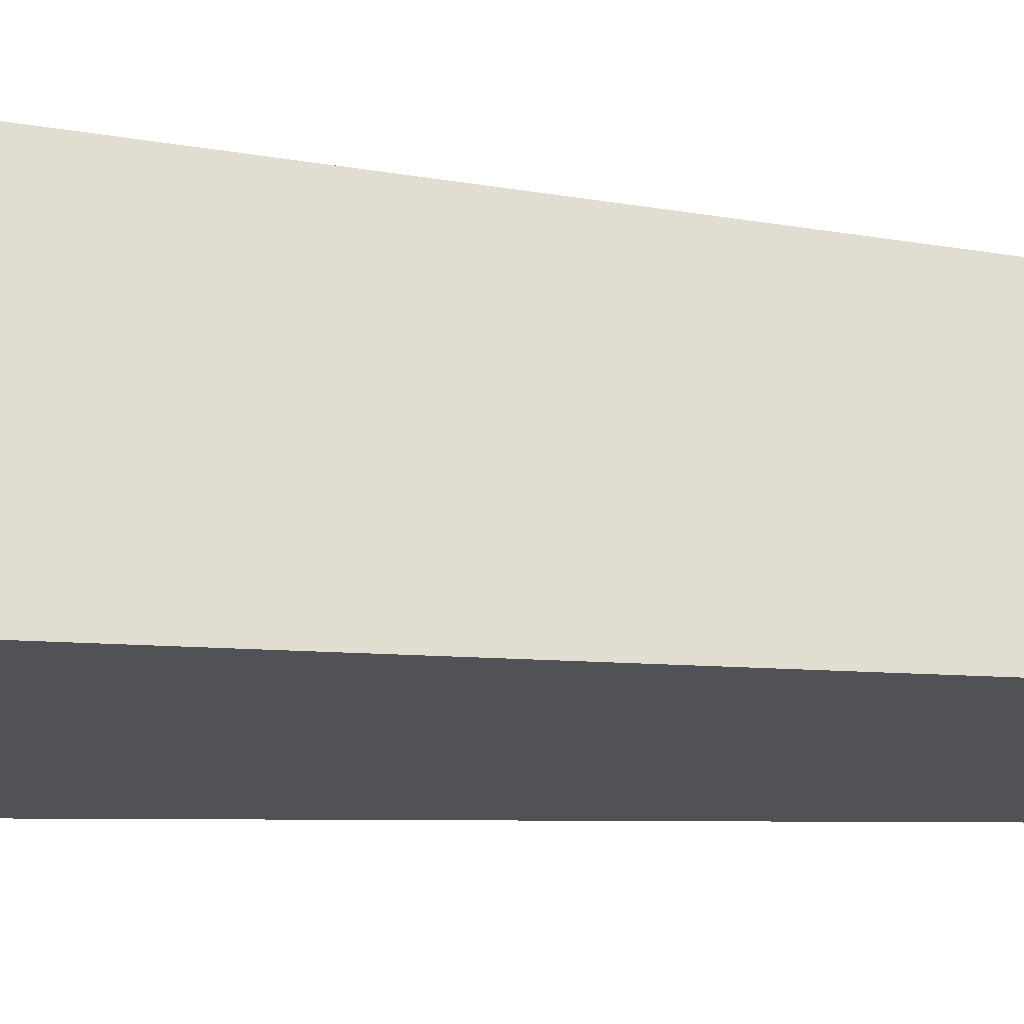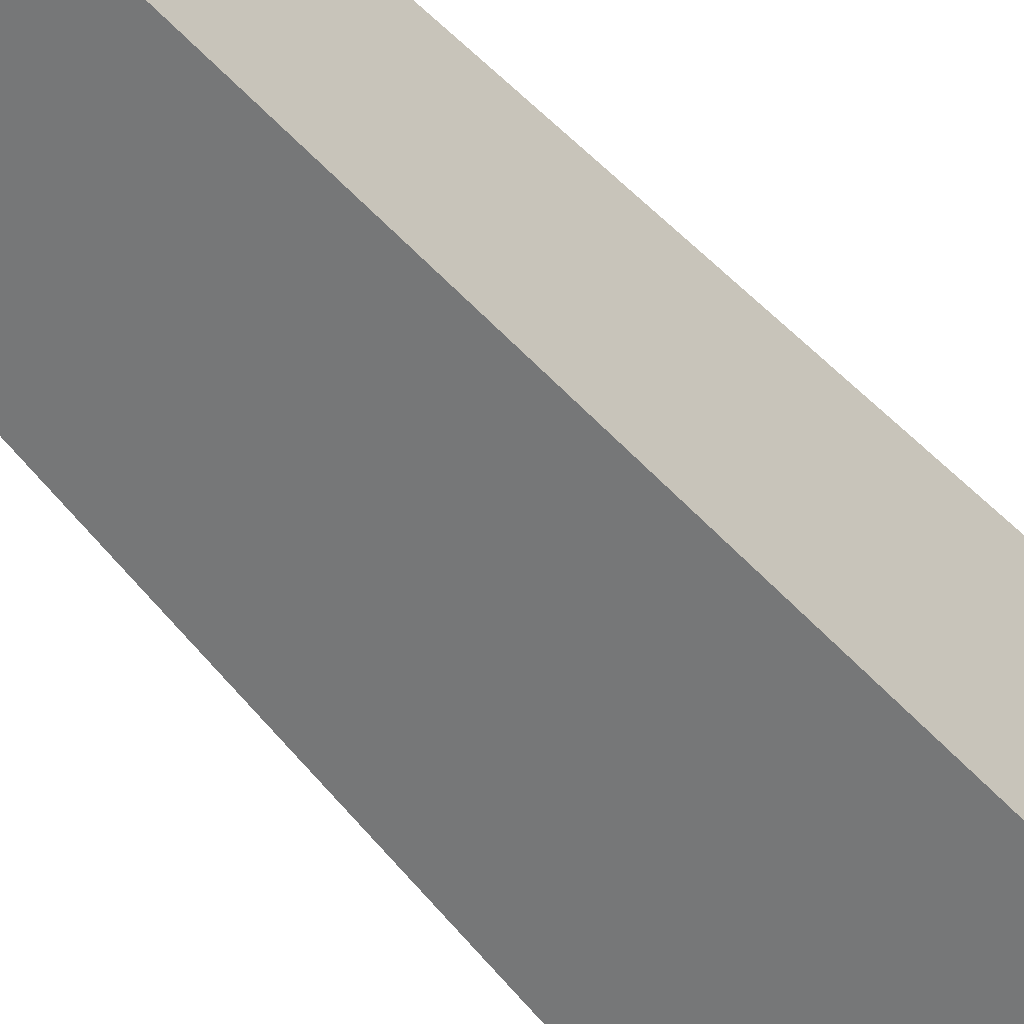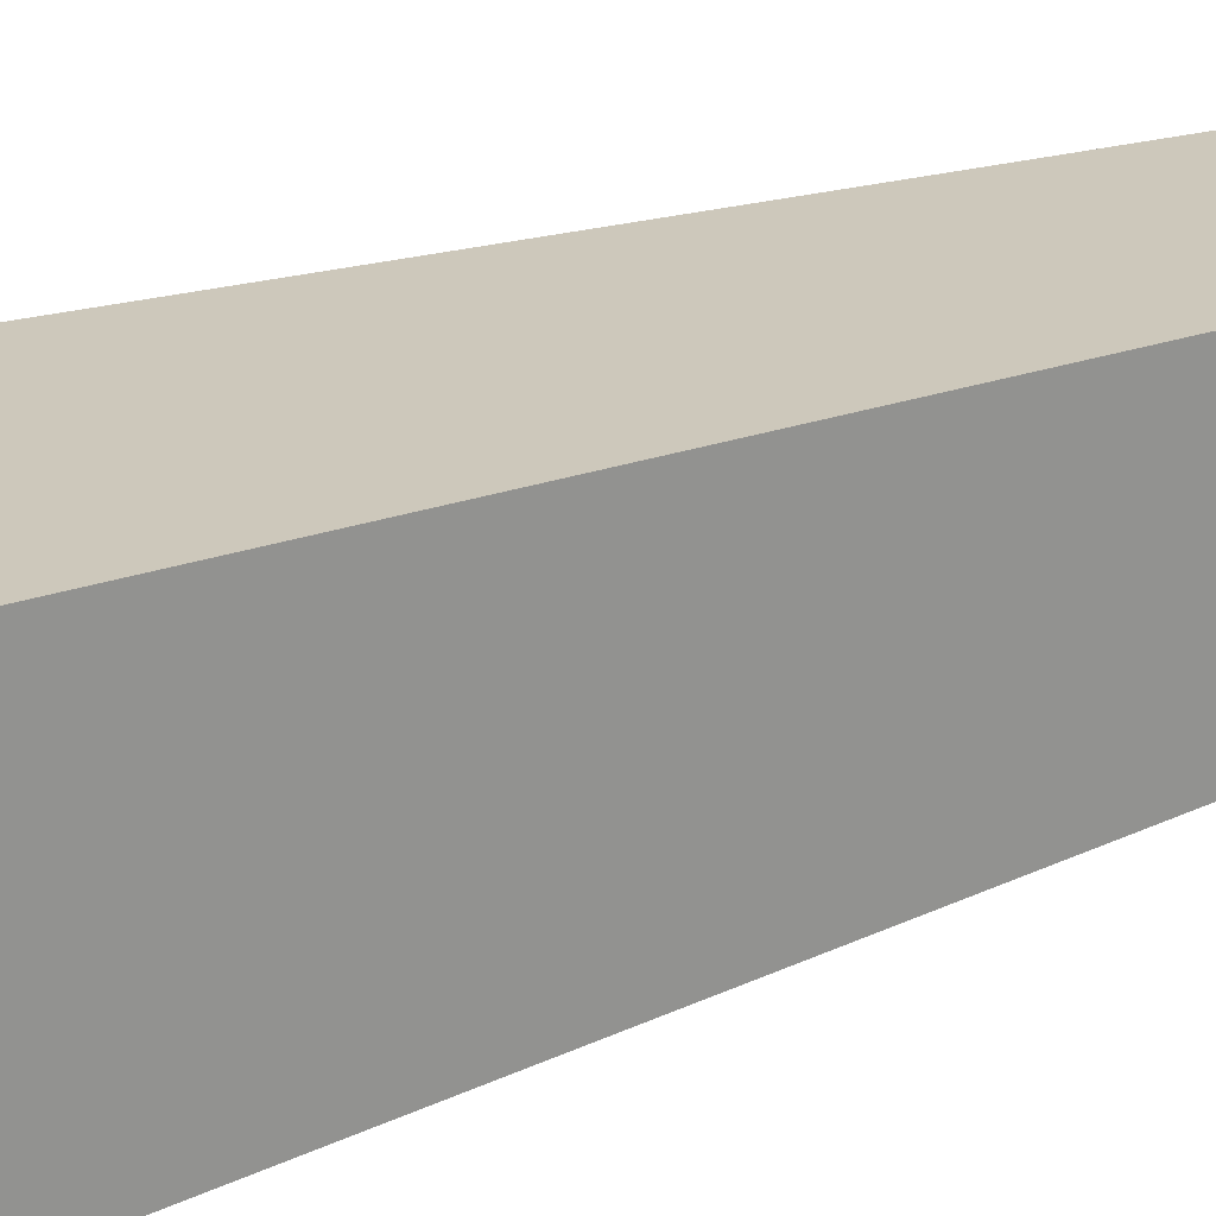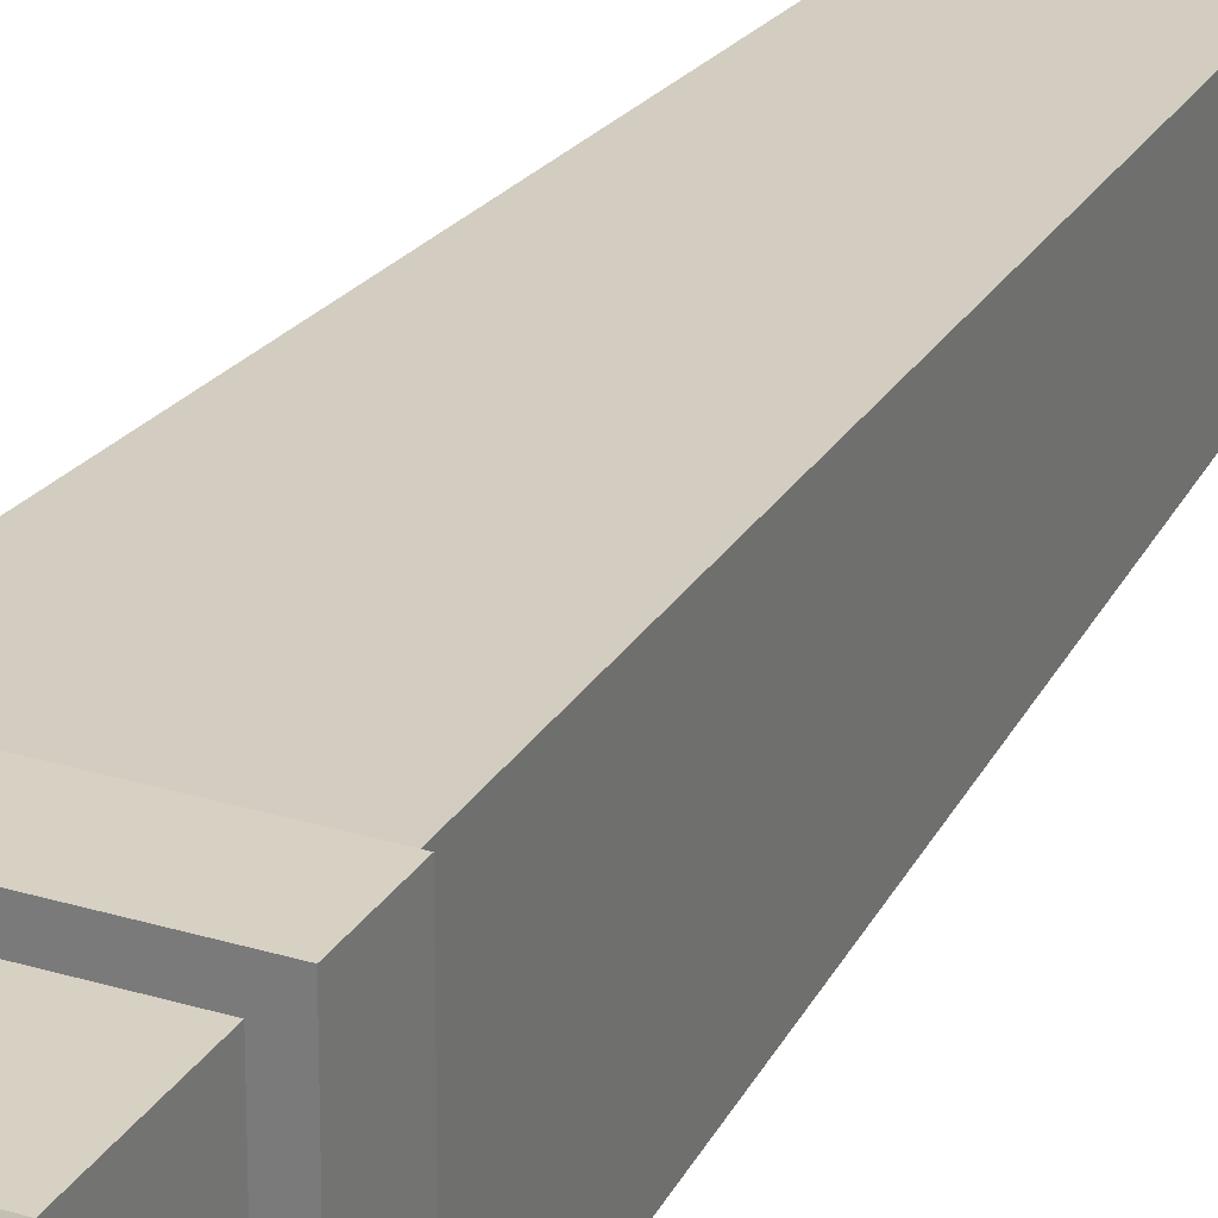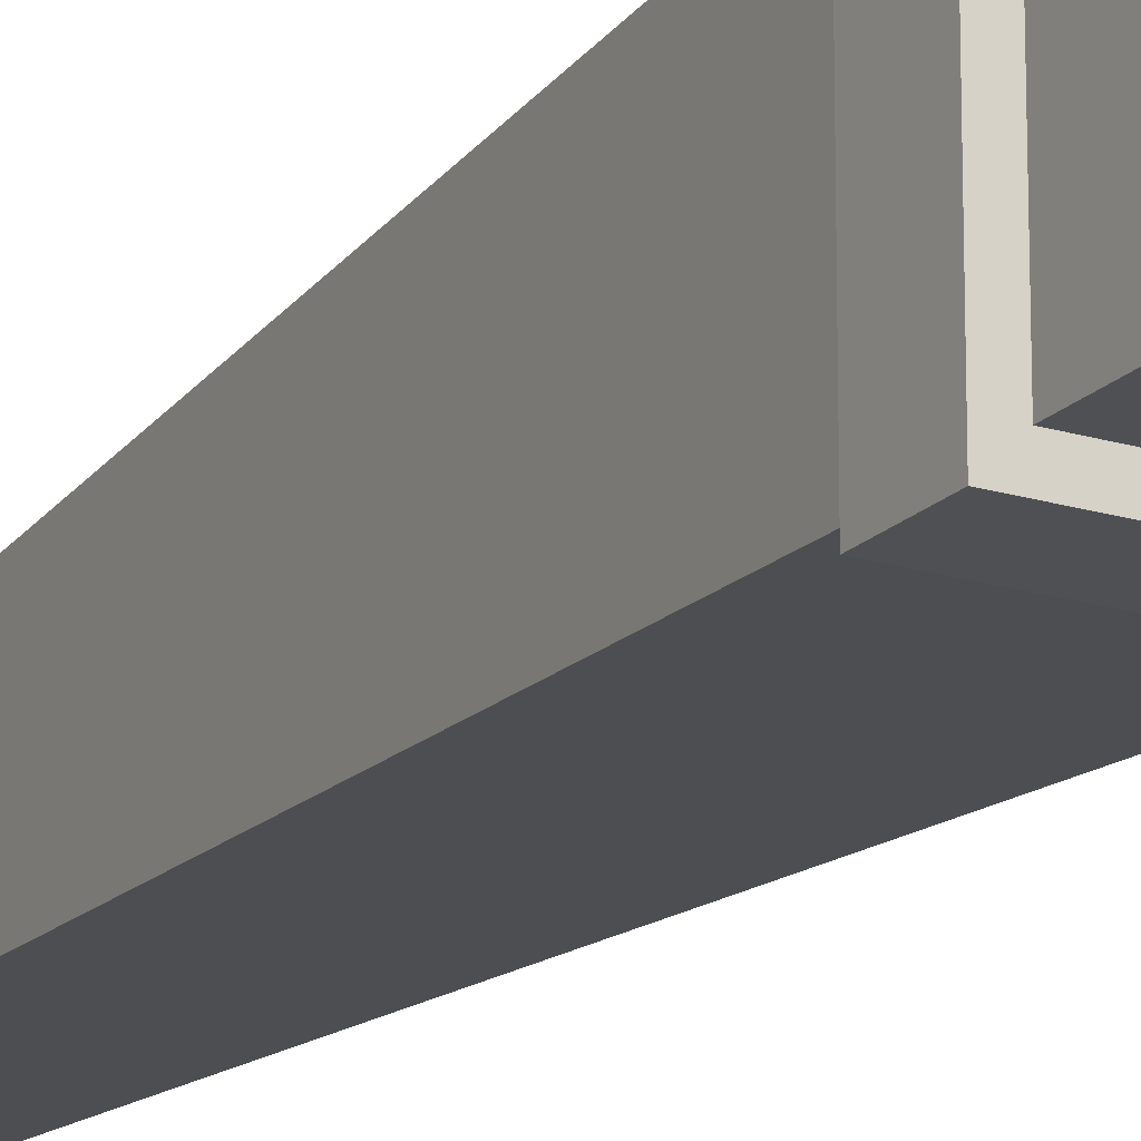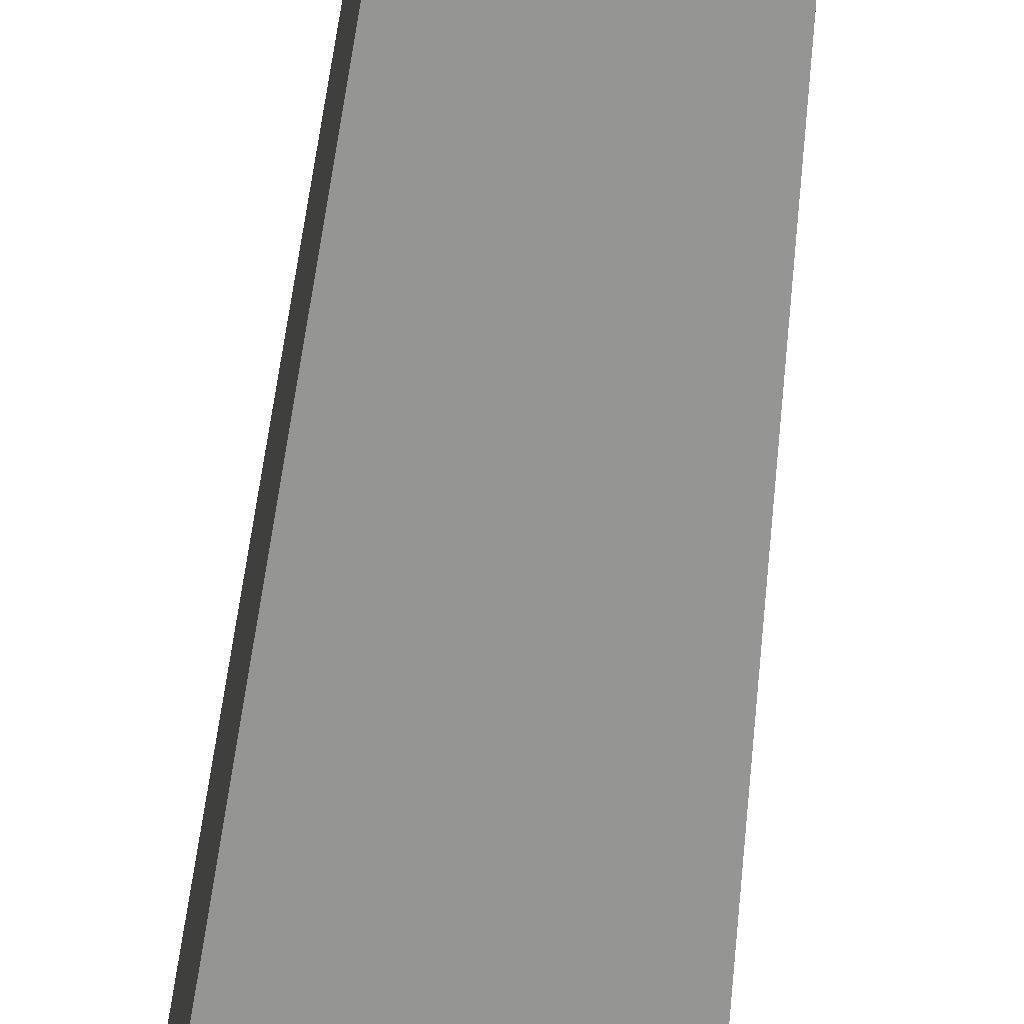
<metadata>
{"format":"obj","ext":"obj","renderer":"f3d","projection":"perspective","resolution":1024,"background":"white","views":[{"elev":69.0,"azim":94.1,"up":"+Z"},{"elev":-55.0,"azim":-139.9,"up":"+Z"},{"elev":23.3,"azim":56.1,"up":"+Z"},{"elev":27.1,"azim":25.8,"up":"+Z"},{"elev":-19.1,"azim":-30.1,"up":"+Z"},{"elev":-64.5,"azim":173.4,"up":"+Z"}]}
</metadata>
<code>
g pillarObelisk
v -0.01708 0.174 -0.1891
v -0.01708 0.087 -0.1891
v -0.01708 0.174 -0.01708
v -0.01708 0.087 -0.01708
v 0 0.174 -0.2062
v 0 0.174 0
v -0.2062 0.174 0
v -0.1891 0.174 -0.01708
v -0.1891 0.174 -0.1891
v -0.2062 0.174 -0.2062
v -0.2062 0.2262 -0.2062
v 0 0.2262 -0.2062
v 0 0.2262 0
v -0.01708 0.2262 -0.1891
v -0.1891 0.2262 -0.1891
v -0.1891 0.2262 -0.01708
v -0.01708 0.2262 -0.01708
v -0.2062 0.2262 0
v -0.1031 1.046 -0.1031
v -0.05493 0.9756 -0.1513
v -0.05493 0.9756 -0.05493
v -0.1513 0.9756 -0.1513
v 0 0 0
v -0.2062 0 0
v -0.1891 0.087 -0.01708
v 0 0 -0.2062
v -0.2062 0 -0.2062
v -0.1891 0.087 -0.1891
v -0.1513 0.9756 -0.05493
f 3 2 1
f 2 3 4
f 6 3 5
f 3 6 7
f 3 7 8
f 8 7 9
f 1 5 3
f 5 1 10
f 10 1 9
f 10 9 7
f 11 5 10
f 5 11 12
f 12 14 13
f 14 12 11
f 14 11 15
f 15 11 16
f 17 13 14
f 13 17 18
f 18 17 16
f 18 16 11
f 21 20 19
f 22 14 15
f 14 22 20
f 4 24 23
f 24 4 25
f 20 17 14
f 17 20 21
f 24 26 23
f 26 24 27
f 24 28 27
f 28 24 25
f 28 26 27
f 26 28 2
f 3 25 4
f 25 3 8
f 25 9 28
f 9 25 8
f 9 2 28
f 2 9 1
f 13 5 12
f 5 13 6
f 13 7 6
f 7 13 18
f 7 11 10
f 11 7 18
f 19 20 22
f 19 29 21
f 21 16 17
f 16 21 29
f 16 22 15
f 22 16 29
f 29 19 22
f 2 23 26
f 23 2 4

</code>
